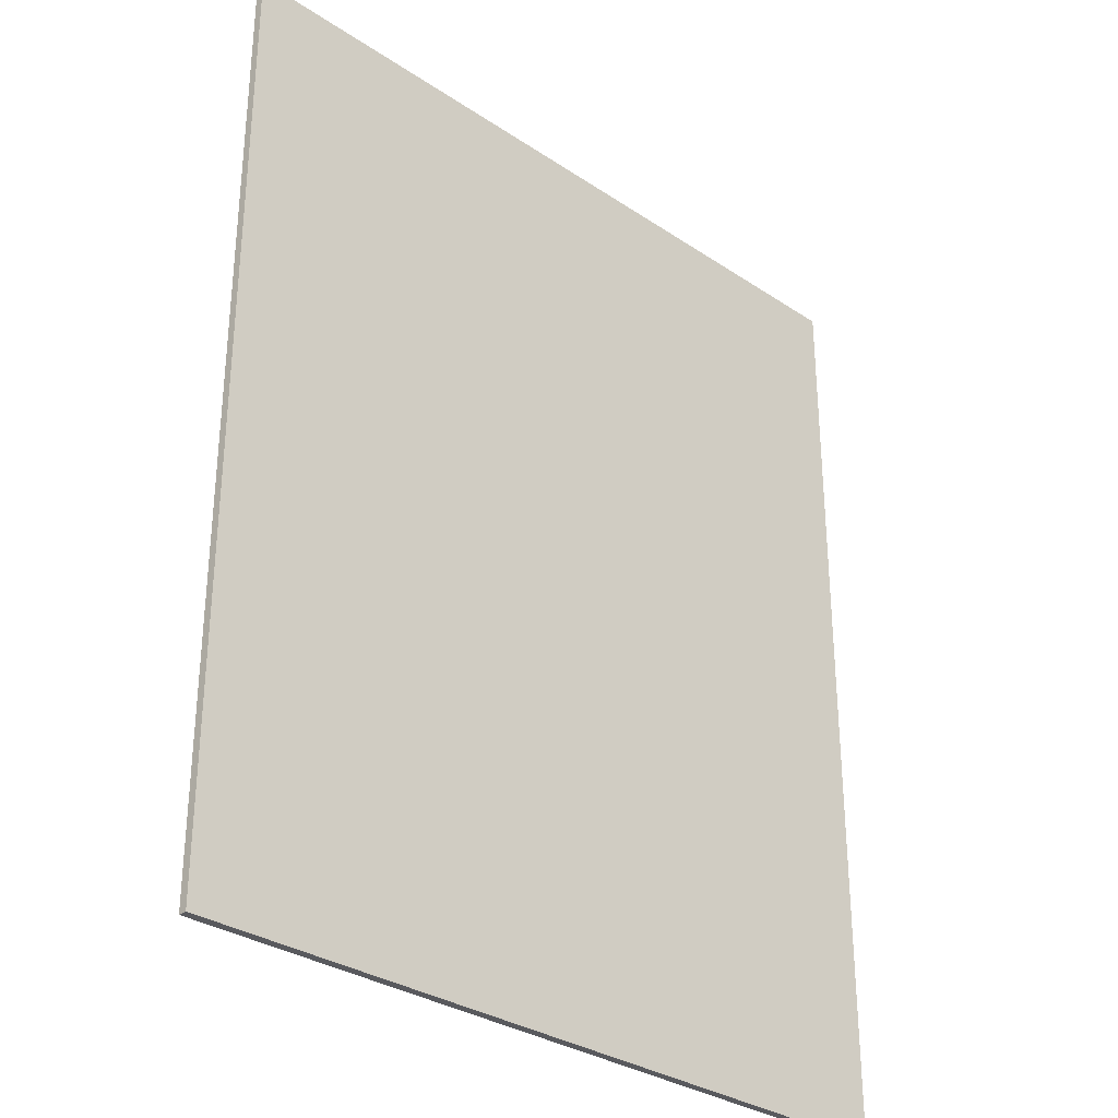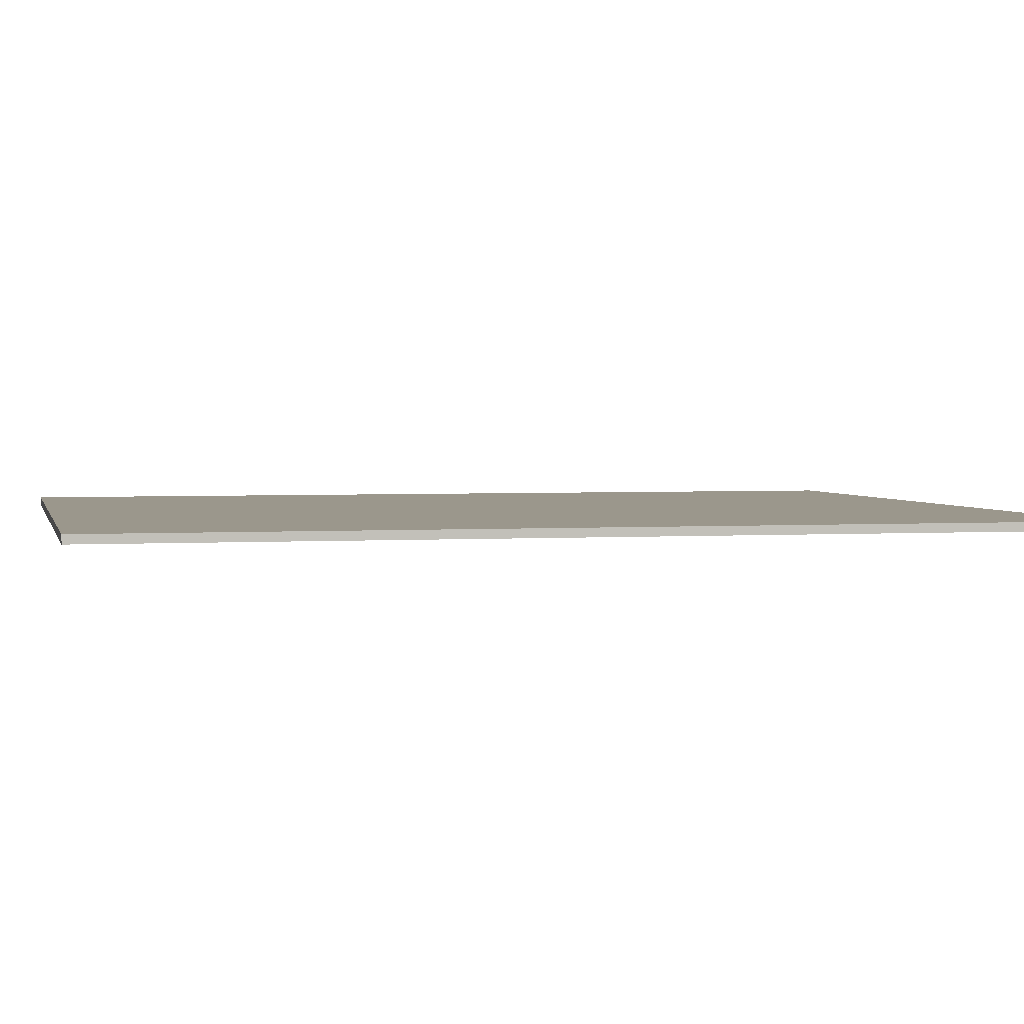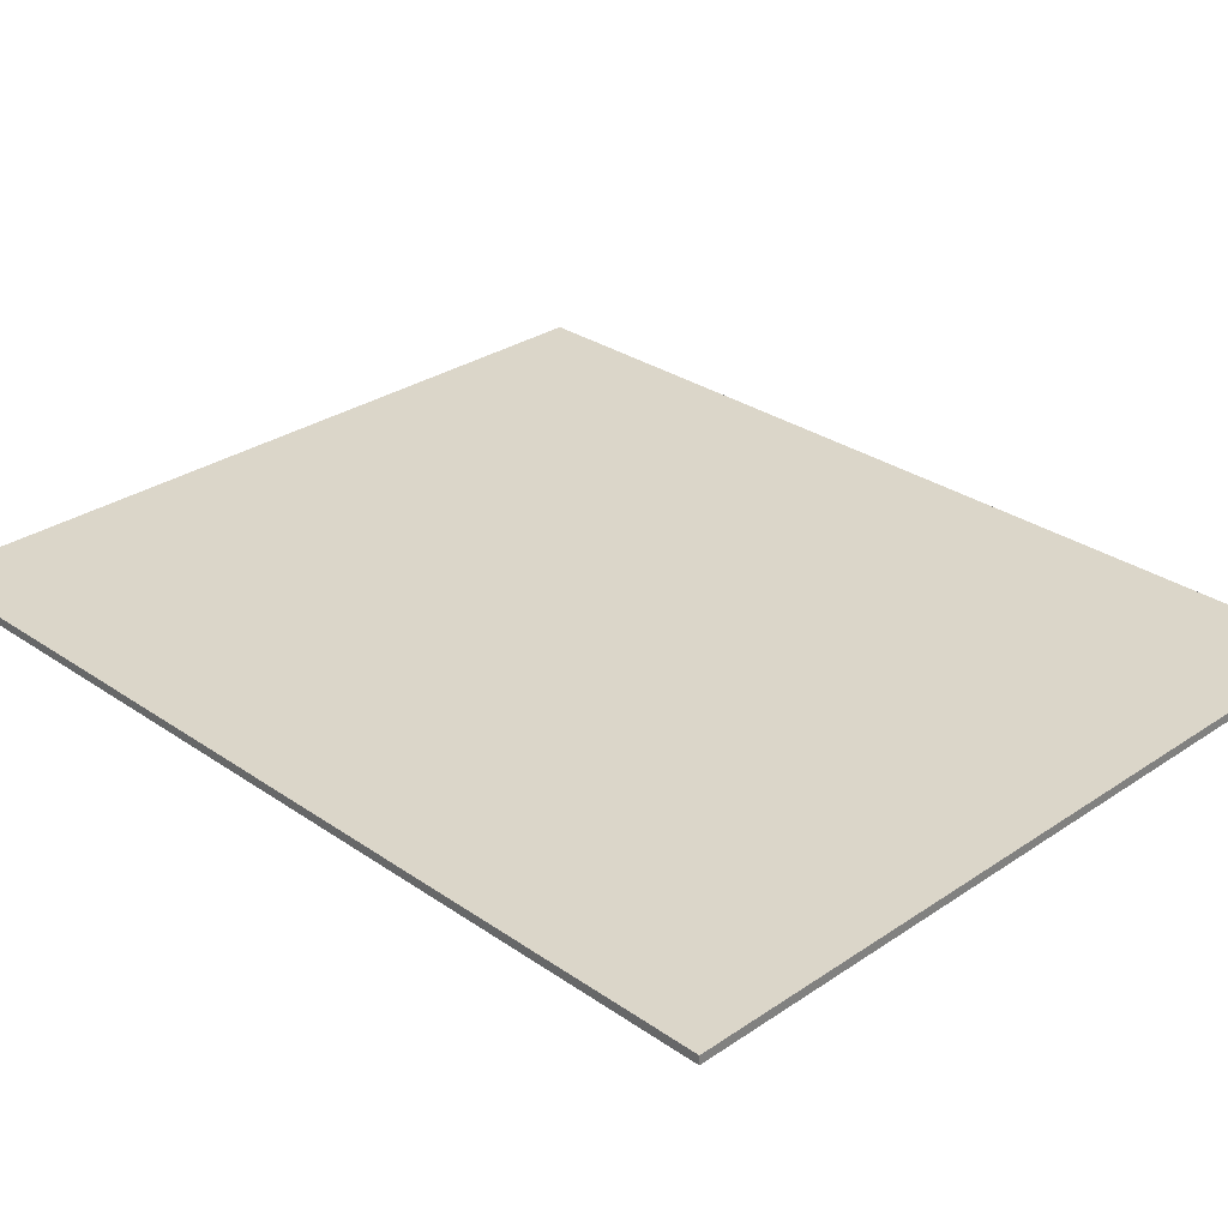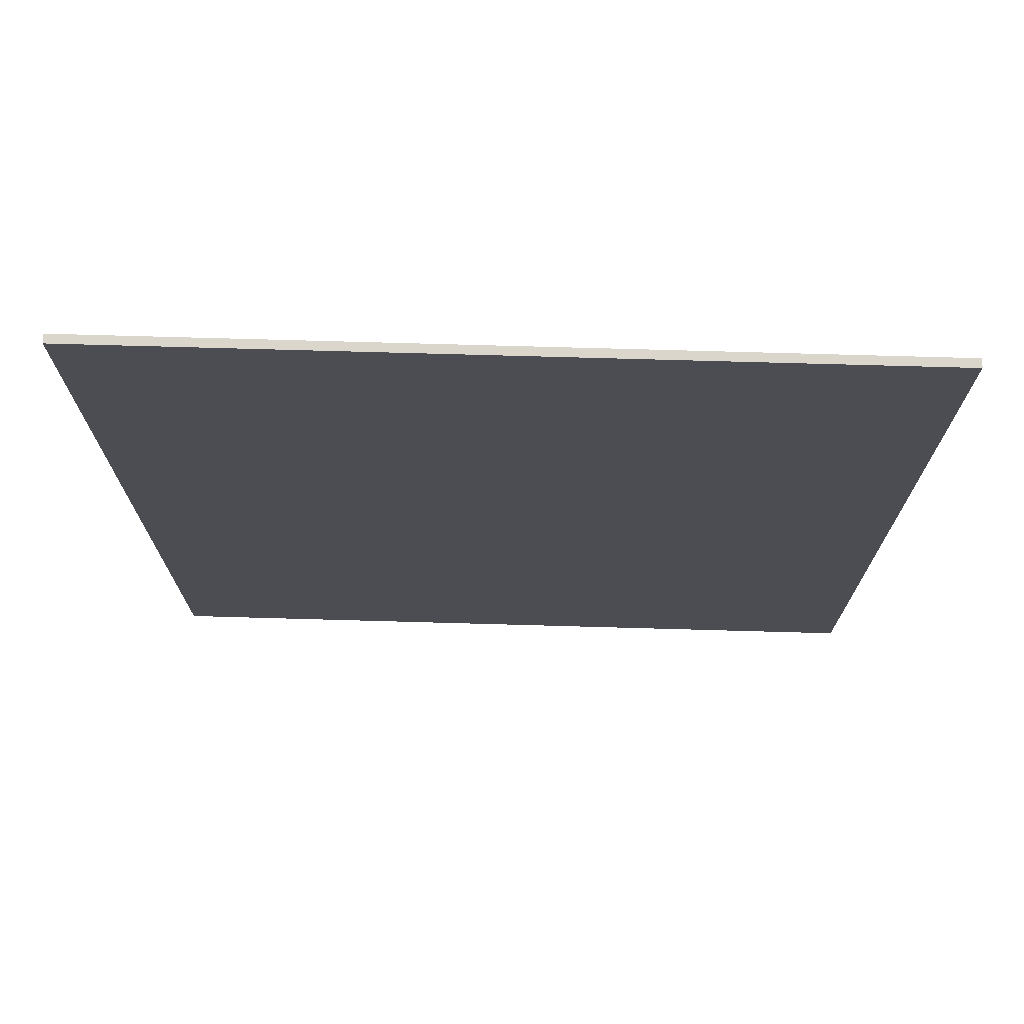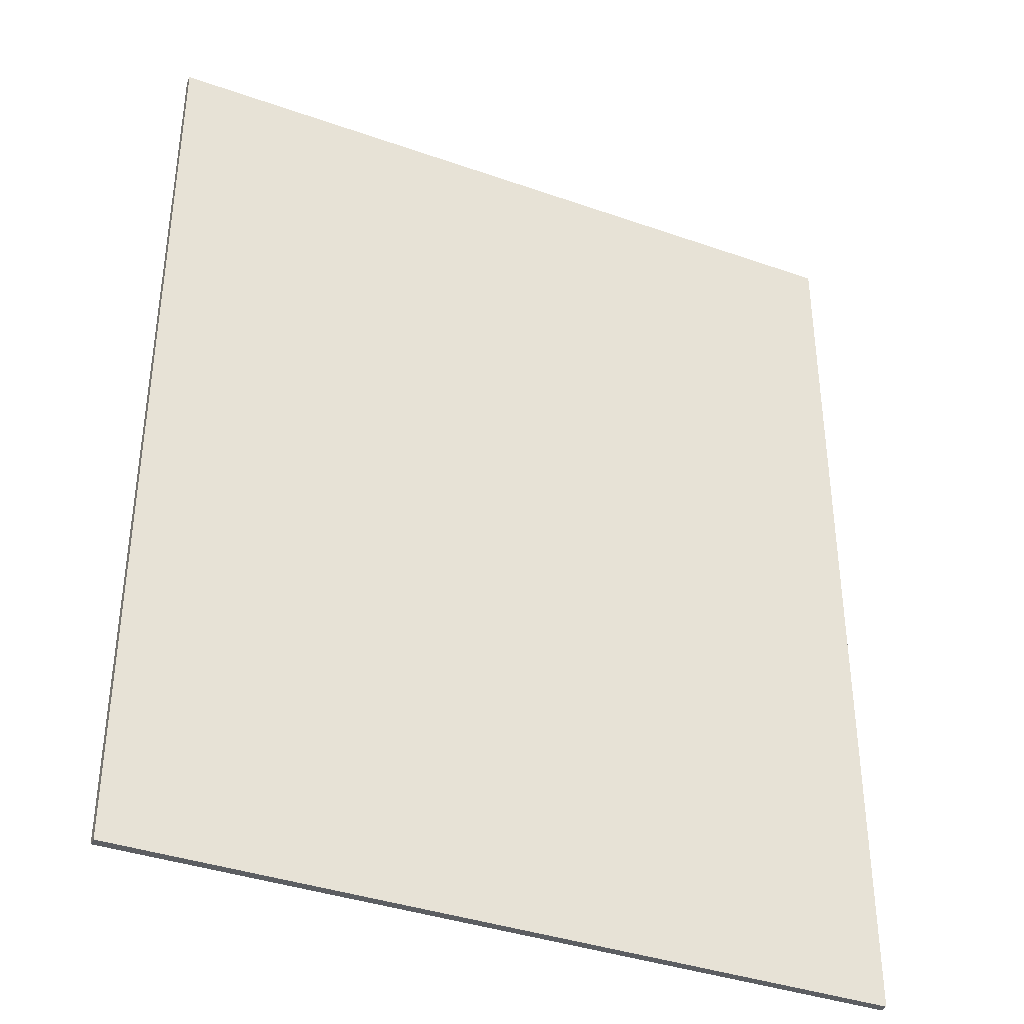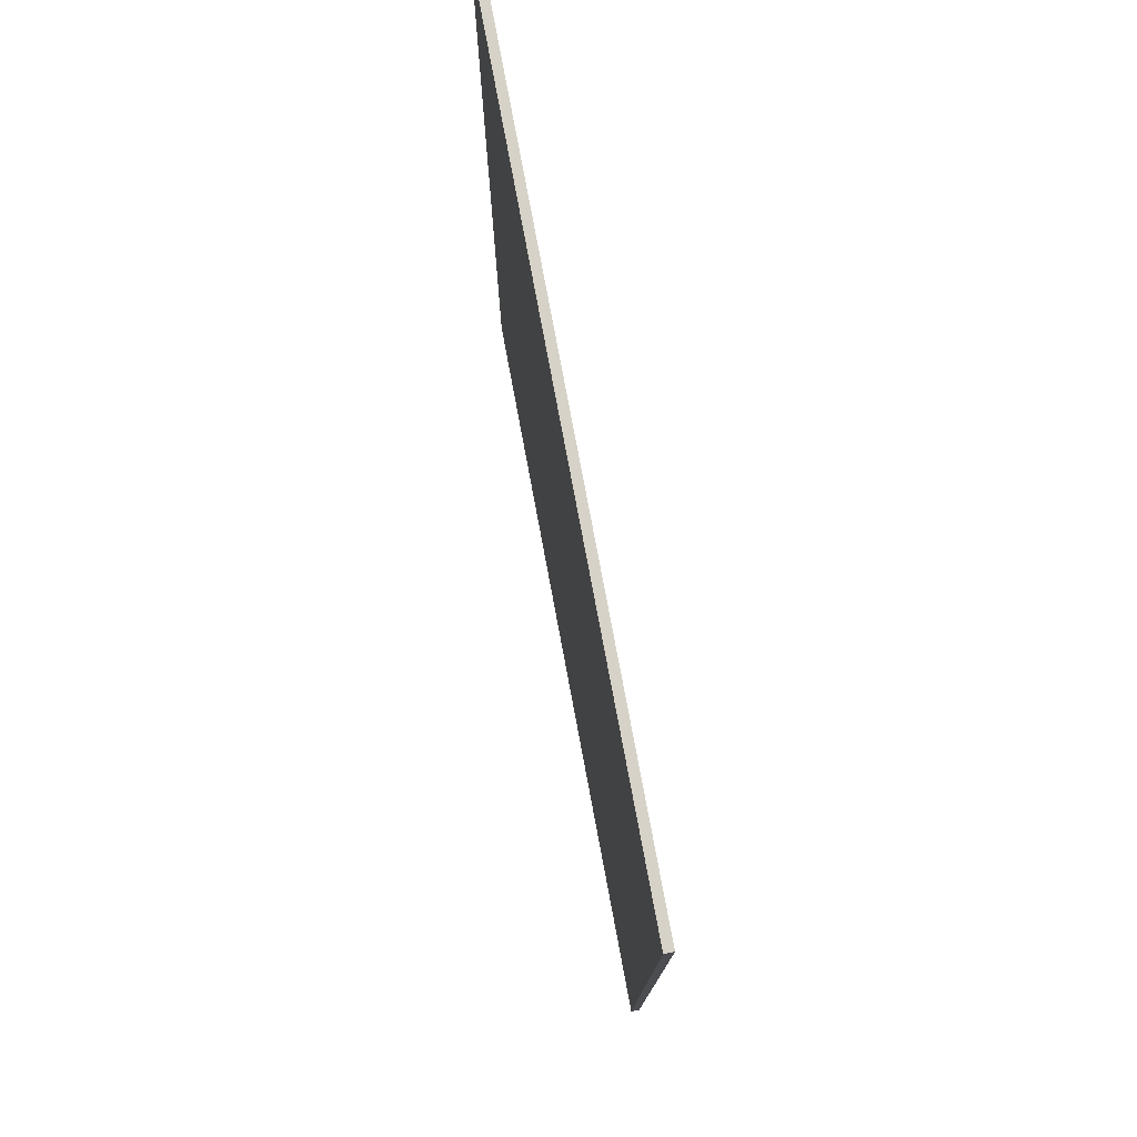
<metadata>
{"format":"obj","ext":"obj","renderer":"f3d","projection":"perspective","resolution":1024,"background":"white","views":[{"elev":-31.5,"azim":-43.4,"up":"+Y"},{"elev":2.7,"azim":77.0,"up":"+Z"},{"elev":29.7,"azim":-44.7,"up":"+Z"},{"elev":73.7,"azim":1.6,"up":"+Y"},{"elev":-37.7,"azim":-24.2,"up":"+Y"},{"elev":77.8,"azim":-100.6,"up":"+Y"}]}
</metadata>
<code>
v 1200 0 400
v 1200 0 410
v 1200 1100 400
v 1200 1100 410
v 2100 0 410
v 2100 0 400
v 2100 1100 400
v 2100 1100 410
f 1 2 3
f 3 2 4
f 5 6 7
f 5 7 8
f 6 5 1
f 1 5 2
f 8 7 3
f 8 3 4
f 1 3 6
f 3 7 6
f 4 2 5
f 8 4 5

</code>
